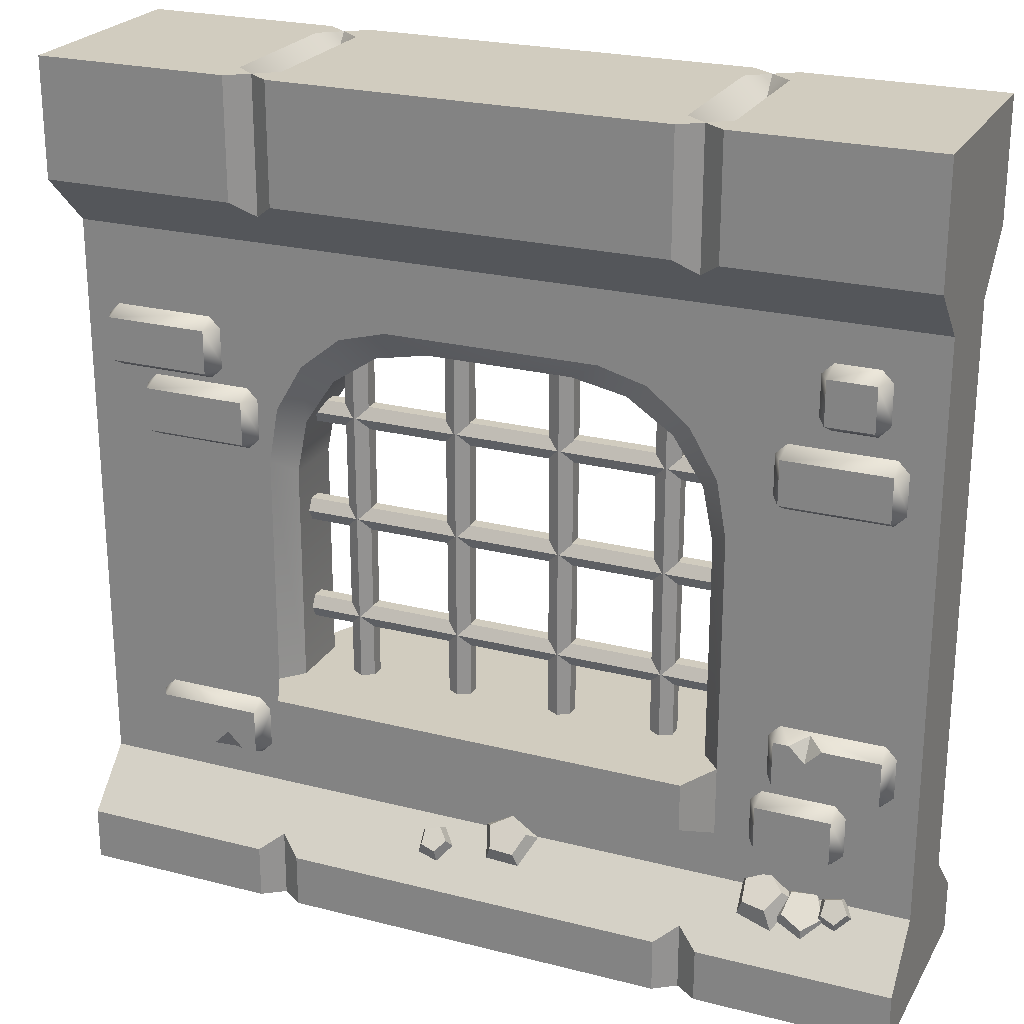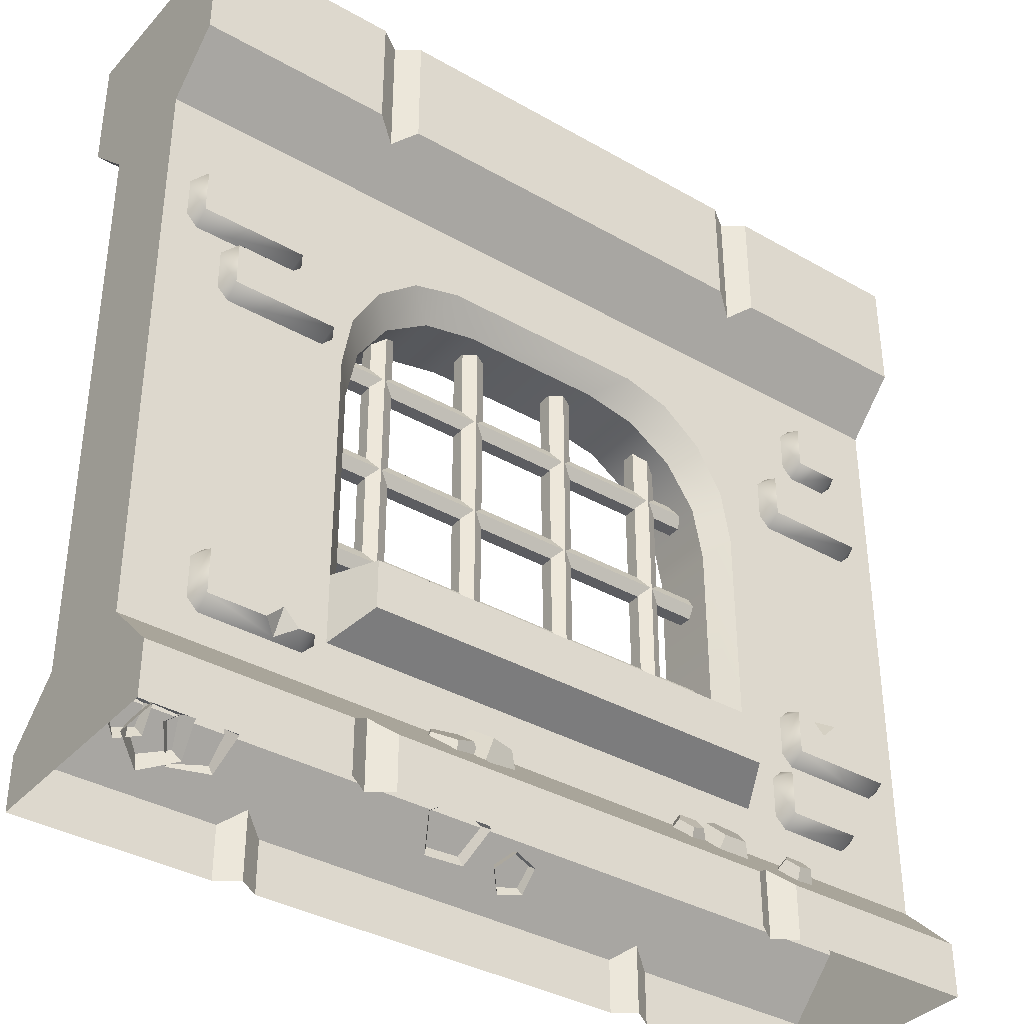
<metadata>
{"format":"obj","ext":"obj","renderer":"f3d","projection":"perspective","resolution":1024,"background":"white","views":[{"elev":23.8,"azim":-156.8,"up":"+Y"},{"elev":-36.8,"azim":-36.5,"up":"+Y"}]}
</metadata>
<code>
o wall_archedwindow_gated
v -2 0.5 0.25
v -2 0.5 -0.25
v 2 0.95 -0.25
v -2 0.95 0.25
v -1.09 0.5 0.25
v 1.09 0.5 0.25
v -1.09 0.5 -0.25
v 1.09 0.5 -0.25
v 2 0.95 0.25
v -2 0.95 -0.25
v -1.09 1.05 -0.25
v 1 1.05 -0.15
v 1.09 1.05 -0.25
v 1.09 1.05 0.25
v -1.09 1.05 0.25
v -1 1.05 0.15
v -2 3.2 0.25
v 0.497 2.861 0.25
v 0.3404 2.75 0.15
v 0.5928 2.7 0.15
v 0.7211 2.801 0.25
v 0.8068 2.557 0.15
v 0.9136 2.645 0.25
v 0.9498 2.343 0.15
v 1.043 2.424 0.25
v 1 2.09 0.15
v 1.089 2.164 0.25
v -1.089 2.164 0.25
v -1 2.09 0.15
v -0.9498 2.343 0.15
v -1.043 2.424 0.25
v -0.8068 2.557 0.15
v -0.9136 2.645 0.25
v -0.5928 2.7 0.15
v -0.7211 2.801 0.25
v -0.3404 2.75 0.15
v -0.497 2.861 0.25
v -0.497 2.861 -0.25
v -0.3404 2.75 -0.15
v -0.5928 2.7 -0.15
v -0.7211 2.801 -0.25
v -0.8068 2.557 -0.15
v -0.9136 2.645 -0.25
v -0.9498 2.343 -0.15
v -1.043 2.424 -0.25
v -1 2.09 -0.15
v -1.089 2.164 -0.25
v 1.089 2.164 -0.25
v 1 2.09 -0.15
v 0.9498 2.343 -0.15
v 1.043 2.424 -0.25
v 0.8068 2.557 -0.15
v 0.9136 2.645 -0.25
v 0.5928 2.7 -0.15
v 0.7211 2.801 -0.25
v 0.3404 2.75 -0.15
v 0.497 2.861 -0.25
v 1 1.05 0.15
v -1 1.05 -0.15
v -1.09 0.725 0.25
v 1.09 0.725 0.25
v -1.09 0.725 -0.25
v 1.09 0.725 -0.25
v 0.9898 1.05 0.45
v -0.9898 1.05 -0.45
v -0.9898 1.05 0.45
v 0.9898 1.05 -0.45
v -0.9898 0.825 -0.45
v 0.9898 0.825 -0.45
v -0.9898 0.825 0.45
v 0.9898 0.825 0.45
v 2 0 -0.5
v -2 0 -0.5
v -2 -0 0.5
v 2 -0 0.5
v 2 0.25 -0.5
v -2 0.25 -0.5
v -2 0.25 0.5
v 2 0.25 0.5
v -2 3.2 -0.25
v 2 0.5 0.25
v 2 0.5 -0.25
v 2 3.2 -0.25
v 0.9 0 -0.5
v 1.1 0 -0.5
v 1 0 -0.4293
v -1.1 0 -0.5
v -0.9 0 -0.5
v -1 0 -0.4293
v -0.9 -0 0.5
v -1.1 -0 0.5
v -1 -0 0.4293
v 1.1 -0 0.5
v 0.9 -0 0.5
v 1 -0 0.4293
v 1.1 0.25 -0.5
v 0.9 0.25 -0.5
v 1 0.3207 -0.4293
v -0.9 0.25 -0.5
v -1.1 0.25 -0.5
v -1 0.3207 -0.4293
v -1.1 0.25 0.5
v -0.9 0.25 0.5
v -1 0.3207 0.4293
v 0.9 0.25 0.5
v 1.1 0.25 0.5
v 1 0.3207 0.4293
v 1.719 2.451 -0.2388
v 1.66 2.51 -0.2388
v 1.195 2.51 -0.2388
v 1.136 2.451 -0.2388
v 1.136 2.265 -0.2388
v 1.195 2.206 -0.2388
v 1.66 2.206 -0.2388
v 1.719 2.265 -0.2388
v 1.669 2.256 -0.3298
v 1.669 2.46 -0.3298
v 1.186 2.256 -0.3298
v 1.186 2.46 -0.3298
v -1.363 1.284 -0.3298
v -1.363 1.079 -0.3298
v -1.846 1.284 -0.3298
v -1.846 1.079 -0.3298
v -1.896 1.088 -0.2388
v -1.837 1.029 -0.2388
v -1.372 1.029 -0.2388
v -1.313 1.088 -0.2388
v -1.313 1.275 -0.2388
v -1.372 1.333 -0.2388
v -1.837 1.333 -0.2388
v -1.896 1.275 -0.2388
v -1.512 1.333 -0.2388
v -1.509 1.21 -0.3298
v -1.582 1.284 -0.3298
v -1.511 1.319 -0.2656
v -1.435 1.284 -0.3298
v 1.191 0.6785 -0.3298
v 1.191 0.8833 -0.3298
v 1.674 0.6785 -0.3298
v 1.674 0.8833 -0.3298
v 1.724 0.8742 -0.2388
v 1.665 0.9332 -0.2388
v 1.2 0.9332 -0.2388
v 1.141 0.8742 -0.2388
v 1.141 0.6876 -0.2388
v 1.2 0.6286 -0.2388
v 1.665 0.6286 -0.2388
v 1.724 0.6876 -0.2388
v 1.34 0.6286 -0.2388
v 1.337 0.7519 -0.3298
v 1.41 0.6785 -0.3298
v 1.339 0.6433 -0.2656
v 1.263 0.6785 -0.3298
v 1.895 2.769 -0.2388
v 1.836 2.828 -0.2388
v 1.371 2.828 -0.2388
v 1.312 2.769 -0.2388
v 1.312 2.582 -0.2388
v 1.371 2.523 -0.2388
v 1.836 2.523 -0.2388
v 1.895 2.582 -0.2388
v 1.845 2.573 -0.3298
v 1.845 2.778 -0.3298
v 1.362 2.573 -0.3298
v 1.362 2.778 -0.3298
v -1.284 2.589 -0.2388
v -1.343 2.648 -0.2388
v -1.807 2.648 -0.2388
v -1.866 2.589 -0.2388
v -1.866 2.402 -0.2388
v -1.807 2.343 -0.2388
v -1.343 2.343 -0.2388
v -1.284 2.402 -0.2388
v -1.333 2.393 -0.3298
v -1.333 2.598 -0.3298
v -1.817 2.393 -0.3298
v -1.817 2.598 -0.3298
v -1.727 2.977 -0.3298
v -1.727 2.772 -0.3298
v -1.512 2.977 -0.3298
v -1.512 2.772 -0.3298
v -1.462 2.781 -0.2388
v -1.521 2.722 -0.2388
v -1.718 2.722 -0.2388
v -1.777 2.781 -0.2388
v -1.777 2.968 -0.2388
v -1.718 3.027 -0.2388
v -1.521 3.027 -0.2388
v -1.462 2.968 -0.2388
v -1.244 0.9351 -0.2388
v -1.303 0.9941 -0.2388
v -1.632 0.9941 -0.2388
v -1.69 0.9351 -0.2388
v -1.69 0.7485 -0.2388
v -1.632 0.6895 -0.2388
v -1.303 0.6895 -0.2388
v -1.244 0.7485 -0.2388
v -1.294 0.7394 -0.3298
v -1.294 0.9442 -0.3298
v -1.641 0.7394 -0.3298
v -1.641 0.9442 -0.3298
v -1.719 2.451 0.2388
v -1.66 2.51 0.2388
v -1.195 2.51 0.2388
v -1.136 2.451 0.2388
v -1.136 2.265 0.2388
v -1.195 2.206 0.2388
v -1.66 2.206 0.2388
v -1.719 2.265 0.2388
v -1.669 2.256 0.3298
v -1.669 2.46 0.3298
v -1.186 2.256 0.3298
v -1.186 2.46 0.3298
v 1.363 1.284 0.3298
v 1.363 1.079 0.3298
v 1.846 1.284 0.3298
v 1.846 1.079 0.3298
v 1.896 1.088 0.2388
v 1.837 1.029 0.2388
v 1.372 1.029 0.2388
v 1.313 1.088 0.2388
v 1.313 1.275 0.2388
v 1.372 1.333 0.2388
v 1.837 1.333 0.2388
v 1.896 1.275 0.2388
v 1.512 1.333 0.2388
v 1.509 1.21 0.3298
v 1.582 1.284 0.3298
v 1.511 1.319 0.2656
v 1.435 1.284 0.3298
v -1.191 0.6785 0.3298
v -1.191 0.8833 0.3298
v -1.674 0.6785 0.3298
v -1.674 0.8833 0.3298
v -1.724 0.8742 0.2388
v -1.665 0.9332 0.2388
v -1.2 0.9332 0.2388
v -1.141 0.8742 0.2388
v -1.141 0.6876 0.2388
v -1.2 0.6286 0.2388
v -1.665 0.6286 0.2388
v -1.724 0.6876 0.2388
v -1.34 0.6286 0.2388
v -1.337 0.7519 0.3298
v -1.41 0.6785 0.3298
v -1.339 0.6433 0.2656
v -1.263 0.6785 0.3298
v -1.895 2.769 0.2388
v -1.836 2.828 0.2388
v -1.371 2.828 0.2388
v -1.312 2.769 0.2388
v -1.312 2.582 0.2388
v -1.371 2.523 0.2388
v -1.836 2.523 0.2388
v -1.895 2.582 0.2388
v -1.845 2.573 0.3298
v -1.845 2.778 0.3298
v -1.362 2.573 0.3298
v -1.362 2.778 0.3298
v 1.284 2.589 0.2388
v 1.343 2.648 0.2388
v 1.807 2.648 0.2388
v 1.866 2.589 0.2388
v 1.866 2.402 0.2388
v 1.807 2.343 0.2388
v 1.343 2.343 0.2388
v 1.284 2.402 0.2388
v 1.333 2.393 0.3298
v 1.333 2.598 0.3298
v 1.817 2.393 0.3298
v 1.817 2.598 0.3298
v 1.727 2.977 0.3298
v 1.727 2.772 0.3298
v 1.512 2.977 0.3298
v 1.512 2.772 0.3298
v 1.462 2.781 0.2388
v 1.521 2.722 0.2388
v 1.718 2.722 0.2388
v 1.777 2.781 0.2388
v 1.777 2.968 0.2388
v 1.718 3.027 0.2388
v 1.521 3.027 0.2388
v 1.462 2.968 0.2388
v 1.244 0.9351 0.2388
v 1.303 0.9941 0.2388
v 1.632 0.9941 0.2388
v 1.69 0.9351 0.2388
v 1.69 0.7485 0.2388
v 1.632 0.6895 0.2388
v 1.303 0.6895 0.2388
v 1.244 0.7485 0.2388
v 1.294 0.7394 0.3298
v 1.294 0.9442 0.3298
v 1.641 0.7394 0.3298
v 1.641 0.9442 0.3298
v 1.211 2.413 -0.03126
v -1.211 2.413 -0.03126
v 1.211 2.413 0.03126
v -1.211 2.413 0.03126
v 1.211 2.359 0.06252
v -1.211 2.359 0.06252
v 1.211 2.304 0.03126
v -1.211 2.304 0.03126
v 1.211 2.304 -0.03126
v -1.211 2.304 -0.03126
v 1.211 2.359 -0.06252
v -1.211 2.359 -0.06252
v -1.211 1.859 -0.06252
v 1.211 1.859 -0.06252
v -1.211 1.804 -0.03126
v 1.211 1.804 -0.03126
v -1.211 1.804 0.03126
v 1.211 1.804 0.03126
v -1.211 1.859 0.06252
v 1.211 1.859 0.06252
v -1.211 1.913 0.03126
v 1.211 1.913 0.03126
v -1.211 1.913 -0.03126
v 1.211 1.913 -0.03126
v 1.211 1.413 -0.03126
v -1.211 1.413 -0.03126
v 1.211 1.413 0.03126
v -1.211 1.413 0.03126
v 1.211 1.359 0.06252
v -1.211 1.359 0.06252
v 1.211 1.304 0.03126
v -1.211 1.304 0.03126
v 1.211 1.304 -0.03126
v -1.211 1.304 -0.03126
v 1.211 1.359 -0.06252
v -1.211 1.359 -0.06252
v 0.75 0.8737 -0.06252
v 0.75 2.843 -0.0687
v 0.8041 0.8737 -0.03126
v 0.8095 2.843 -0.03435
v 0.8041 0.8737 0.03126
v 0.8095 2.843 0.03435
v 0.75 0.8737 0.06252
v 0.75 2.843 0.0687
v 0.6959 0.8737 0.03126
v 0.6905 2.843 0.03435
v 0.6959 0.8737 -0.03126
v 0.6905 2.843 -0.03435
v 0.1905 2.843 -0.03435
v 0.1959 0.8737 -0.03126
v 0.1905 2.843 0.03435
v 0.1959 0.8737 0.03126
v 0.25 2.843 0.0687
v 0.25 0.8737 0.06252
v 0.3095 2.843 0.03435
v 0.3041 0.8737 0.03126
v 0.3095 2.843 -0.03435
v 0.3041 0.8737 -0.03126
v 0.25 2.843 -0.0687
v 0.25 0.8737 -0.06252
v -0.25 0.8737 -0.06252
v -0.25 2.843 -0.0687
v -0.1959 0.8737 -0.03126
v -0.1905 2.843 -0.03435
v -0.1959 0.8737 0.03126
v -0.1905 2.843 0.03435
v -0.25 0.8737 0.06252
v -0.25 2.843 0.0687
v -0.3041 0.8737 0.03126
v -0.3095 2.843 0.03435
v -0.3041 0.8737 -0.03126
v -0.3095 2.843 -0.03435
v -0.8095 2.843 -0.03435
v -0.8041 0.8737 -0.03126
v -0.8095 2.843 0.03435
v -0.8041 0.8737 0.03126
v -0.75 2.843 0.0687
v -0.75 0.8737 0.06252
v -0.6905 2.843 0.03435
v -0.6959 0.8737 0.03126
v -0.6905 2.843 -0.03435
v -0.6959 0.8737 -0.03126
v -0.75 2.843 -0.0687
v -0.75 0.8737 -0.06252
v 1.043 0.4837 0.2104
v 0.9782 0.539 0.299
v 0.8813 0.5603 0.1354
v 0.8838 0.5838 0.2551
v 0.7298 0.4718 0.2184
v 0.7951 0.532 0.3037
v 0.7977 0.3406 0.3447
v 0.8348 0.4552 0.3775
v 0.9911 0.3479 0.3398
v 0.948 0.4595 0.3747
v 0.788 0.488 0.2117
v 0.744 0.5332 0.293
v 0.6682 0.5059 0.1861
v 0.6739 0.5437 0.2781
v 0.6045 0.4195 0.2487
v 0.6366 0.4931 0.3147
v 0.6849 0.3483 0.313
v 0.6837 0.4515 0.3523
v 0.7984 0.3906 0.2901
v 0.75 0.4762 0.3389
v 1.326 0.4216 0.2838
v 1.282 0.4772 0.3584
v 1.211 0.4482 0.2491
v 1.214 0.4928 0.338
v 1.135 0.3735 0.3137
v 1.17 0.4491 0.3758
v 1.204 0.3007 0.3884
v 1.211 0.4065 0.4195
v 1.323 0.3304 0.3699
v 1.28 0.4239 0.4087
v -0.2116 0.4583 0.1793
v -0.2552 0.536 0.2637
v -0.3863 0.5225 0.1251
v -0.3574 0.5736 0.2321
v -0.5148 0.4635 0.258
v -0.4325 0.539 0.3098
v -0.4196 0.3629 0.3944
v -0.3768 0.4802 0.3896
v -0.2322 0.3596 0.3457
v -0.2672 0.4783 0.3611
v -0.3787 0.3614 0.3243
v -0.452 0.4536 0.3586
v -0.4101 0.4792 0.1737
v -0.4704 0.5226 0.2704
v -0.6001 0.4755 0.1343
v -0.5816 0.5204 0.2474
v -0.6862 0.3554 0.2606
v -0.6319 0.4502 0.3213
v -0.5493 0.2848 0.3781
v -0.5519 0.4089 0.39
v 0.04751 0.4837 -0.2104
v -0.01705 0.539 -0.299
v -0.114 0.5603 -0.1354
v -0.1115 0.5838 -0.2551
v -0.2655 0.4718 -0.2184
v -0.2002 0.532 -0.3037
v -0.1976 0.3406 -0.3447
v -0.1604 0.4552 -0.3775
v -0.004163 0.3479 -0.3398
v -0.04728 0.4595 -0.3747
v -1.583 0.488 -0.2117
v -1.627 0.5332 -0.293
v -1.702 0.5059 -0.1861
v -1.697 0.5437 -0.278
v -1.766 0.4195 -0.2487
v -1.734 0.4931 -0.3147
v -1.686 0.3483 -0.313
v -1.687 0.4515 -0.3523
v -1.572 0.3906 -0.2901
v -1.621 0.4762 -0.3389
v 0.3311 0.4216 -0.2838
v 0.2869 0.4772 -0.3584
v 0.2153 0.4482 -0.2491
v 0.2192 0.4928 -0.338
v 0.1399 0.3735 -0.3137
v 0.1751 0.4491 -0.3758
v 0.2091 0.3007 -0.3884
v 0.2156 0.4065 -0.4195
v 0.3273 0.3304 -0.3699
v 0.2847 0.4239 -0.4087
v -1.202 0.4741 -0.1837
v -1.253 0.5419 -0.2727
v -1.378 0.5345 -0.128
v -1.356 0.5772 -0.2401
v -1.508 0.458 -0.2499
v -1.432 0.5325 -0.3114
v -1.413 0.3504 -0.3809
v -1.376 0.4695 -0.388
v -1.224 0.3604 -0.34
v -1.266 0.4754 -0.3641
v -1.374 0.3614 -0.3243
v -1.447 0.4536 -0.3586
v -1.405 0.4792 -0.1737
v -1.466 0.5226 -0.2704
v -1.595 0.4755 -0.1343
v -1.577 0.5204 -0.2474
v -1.681 0.3554 -0.2606
v -1.627 0.4502 -0.3213
v -1.545 0.2848 -0.3781
v -1.547 0.4089 -0.39
v 2 3.2 0.25
v 2 4 -0.5
v -2 4 -0.5
v -2 4 0.5
v 2 4 0.5
v 2 3.45 -0.5
v -2 3.45 -0.5
v -2 3.45 0.5
v 2 3.45 0.5
v -1.1 4 -0.5
v -0.9 4 -0.5
v -1 4 -0.4293
v 0.9 4 -0.5
v 1.1 4 -0.5
v 1 4 -0.4293
v 1.1 4 0.5
v 0.9 4 0.5
v 1 4 0.4293
v -0.9 4 0.5
v -1.1 4 0.5
v -1 4 0.4293
v 0.9 3.45 -0.5
v 1.1 3.45 -0.5
v 1 3.379 -0.4293
v -1.1 3.45 -0.5
v -0.9 3.45 -0.5
v -1 3.379 -0.4293
v -0.9 3.45 0.5
v -1.1 3.45 0.5
v -1 3.379 0.4293
v 1.1 3.45 0.5
v 0.9 3.45 0.5
v 1 3.379 0.4293
v -0.9 4 0.35
v -0.9 4 -0.35
v -1 3.9 -0.35
v -1 3.9 0.35
v -1.1 4 -0.35
v -1.1 4 0.35
v 1.1 4 0.35
v 1.1 4 -0.35
v 1 3.9 -0.35
v 1 3.9 0.35
v 0.9 4 -0.35
v 0.9 4 0.35
f 71 64 66 70
f 58 12 59 16
f 69 68 65 67
f 63 62 68 69
f 60 15 4
f 62 10 11
f 3 63 13
f 9 14 61
f 59 12 13 11
f 58 16 15 14
f 15 60 70 66
f 15 28 17 4
f 480 18 21
f 9 3 83 480
f 11 10 80 47
f 3 13 48 83
f 480 17 37 18
f 80 41 43
f 39 56 19 36
f 480 23 25
f 480 25 27
f 17 28 31
f 80 38 41
f 17 35 37
f 17 33 35
f 17 31 33
f 480 21 23
f 19 56 54 20
f 20 54 52 22
f 22 52 50 24
f 24 50 49 26
f 44 30 29 46
f 42 32 30 44
f 40 34 32 42
f 39 36 34 40
f 83 57 38 80
f 80 43 45
f 80 45 47
f 83 48 51
f 83 51 53
f 83 53 55
f 83 55 57
f 10 4 17 80
f 19 20 21 18
f 20 22 23 21
f 22 24 25 23
f 24 26 27 25
f 29 30 31 28
f 30 32 33 31
f 32 34 35 33
f 34 36 37 35
f 49 50 51 48
f 50 52 53 51
f 52 54 55 53
f 54 56 57 55
f 39 40 41 38
f 40 42 43 41
f 42 44 45 43
f 44 46 47 45
f 36 19 18 37
f 38 57 56 39
f 11 47 46 59
f 9 480 27 14
f 48 13 12 49
f 26 58 14 27
f 26 49 12 58
f 28 15 16 29
f 29 16 59 46
f 5 60 4 1
f 8 7 62 63
f 81 9 61 6
f 82 8 63 3
f 7 2 10 62
f 6 61 60 5
f 81 82 3 9
f 2 1 4 10
f 61 14 64 71
f 62 11 65 68
f 14 15 66 64
f 60 61 71 70
f 11 13 67 65
f 13 63 69 67
f 94 105 103 90
f 107 104 103 105
f 101 98 97 99
f 88 99 97 84
f 73 77 100 87
f 91 102 78 74
f 1 78 102 104
f 75 79 106 93
f 82 76 96 98
f 99 88 89 101
f 101 89 87 100
f 96 85 86 98
f 98 86 84 97
f 105 94 95 107
f 107 95 93 106
f 102 91 92 104
f 104 92 90 103
f 85 96 76 72
f 1 104 107 81
f 79 81 107 106
f 82 98 101 2
f 77 2 101 100
f 79 76 82 81
f 75 72 76 79
f 78 1 2 77
f 74 78 77 73
f 118 119 117 116
f 116 117 108 115
f 118 116 114 113
f 119 118 112 111
f 117 119 110 109
f 114 116 115
f 117 109 108
f 112 118 113
f 119 111 110
f 136 133 135
f 122 131 130
f 123 124 131 122
f 120 128 127 121
f 120 129 128
f 125 124 123
f 127 126 121
f 123 133 121
f 123 122 134 133
f 135 132 129
f 130 132 135
f 133 134 135
f 120 121 133 136
f 122 130 135 134
f 136 135 129 120
f 153 150 152
f 139 148 147
f 140 141 148 139
f 137 145 144 138
f 137 146 145
f 142 141 140
f 144 143 138
f 121 126 125 123
f 140 139 151 150
f 152 149 146
f 147 149 152
f 150 151 152
f 138 143 142 140
f 137 138 150 153
f 139 147 152 151
f 153 152 146 137
f 140 150 138
f 164 165 163 162
f 162 163 154 161
f 164 162 160 159
f 165 164 158 157
f 163 165 156 155
f 160 162 161
f 163 155 154
f 158 164 159
f 165 157 156
f 176 177 175 174
f 174 175 166 173
f 176 174 172 171
f 177 176 170 169
f 175 177 168 167
f 172 174 173
f 175 167 166
f 170 176 171
f 177 169 168
f 179 178 180 181
f 185 179 184
f 179 181 183 184
f 180 178 187 188
f 180 188 189
f 181 180 189 182
f 178 186 187
f 178 179 185 186
f 183 181 182
f 200 201 199 198
f 198 199 190 197
f 200 198 196 195
f 201 200 194 193
f 199 201 192 191
f 196 198 197
f 199 191 190
f 194 200 195
f 201 193 192
f 212 213 211 210
f 210 211 202 209
f 212 210 208 207
f 213 212 206 205
f 211 213 204 203
f 208 210 209
f 211 203 202
f 206 212 207
f 213 205 204
f 230 227 229
f 216 225 224
f 217 218 225 216
f 214 222 221 215
f 214 223 222
f 219 218 217
f 221 220 215
f 217 227 215
f 217 216 228 227
f 229 226 223
f 224 226 229
f 227 228 229
f 214 215 227 230
f 216 224 229 228
f 230 229 223 214
f 247 244 246
f 233 242 241
f 234 235 242 233
f 231 239 238 232
f 231 240 239
f 236 235 234
f 238 237 232
f 215 220 219 217
f 234 233 245 244
f 246 243 240
f 241 243 246
f 244 245 246
f 232 237 236 234
f 231 232 244 247
f 233 241 246 245
f 247 246 240 231
f 234 244 232
f 258 259 257 256
f 256 257 248 255
f 258 256 254 253
f 259 258 252 251
f 257 259 250 249
f 254 256 255
f 257 249 248
f 252 258 253
f 259 251 250
f 270 271 269 268
f 268 269 260 267
f 270 268 266 265
f 271 270 264 263
f 269 271 262 261
f 266 268 267
f 269 261 260
f 264 270 265
f 271 263 262
f 273 272 274 275
f 279 273 278
f 273 275 277 278
f 274 272 281 282
f 274 282 283
f 275 274 283 276
f 272 280 281
f 272 273 279 280
f 277 275 276
f 294 295 293 292
f 292 293 284 291
f 294 292 290 289
f 295 294 288 287
f 293 295 286 285
f 290 292 291
f 293 285 284
f 288 294 289
f 295 287 286
f 303 302 300 301
f 307 306 304 305
f 301 300 298 299
f 305 304 302 303
f 297 296 306 307
f 299 298 296 297
f 331 330 328 329
f 318 319 309 308
f 310 311 313 312
f 314 315 317 316
f 308 309 311 310
f 327 326 324 325
f 329 328 326 327
f 321 320 330 331
f 323 322 320 321
f 316 317 319 318
f 325 324 322 323
f 312 313 315 314
f 336 337 339 338
f 340 341 343 342
f 332 333 335 334
f 334 335 337 336
f 342 343 333 332
f 338 339 341 340
f 353 352 350 351
f 355 354 352 353
f 349 348 346 347
f 351 350 348 349
f 345 344 354 355
f 347 346 344 345
f 356 357 359 358
f 366 367 357 356
f 362 363 365 364
f 360 361 363 362
f 364 365 367 366
f 358 359 361 360
f 369 368 378 379
f 379 378 376 377
f 371 370 368 369
f 373 372 370 371
f 375 374 372 373
f 377 376 374 375
f 380 382 383 381
f 382 384 385 383
f 384 386 387 385
f 385 387 389 381
f 386 388 389 387
f 388 380 381 389
f 390 392 393 391
f 392 394 395 393
f 394 396 397 395
f 393 395 397
f 396 398 399 397
f 398 390 391 399
f 400 402 403 401
f 402 404 405 403
f 404 406 407 405
f 405 407 409 401
f 406 408 409 407
f 408 400 401 409
f 410 412 413 411
f 412 414 415 413
f 414 416 417 415
f 415 417 419
f 416 418 419 417
f 418 410 411 419
f 420 422 423 421
f 422 424 425 423
f 424 426 427 425
f 425 427 429
f 426 428 429 427
f 428 420 421 429
f 430 431 433 432
f 432 433 435 434
f 434 435 437 436
f 431 439 437 435
f 436 437 439 438
f 438 439 431 430
f 440 441 443 442
f 442 443 445 444
f 444 445 447 446
f 441 449 447 445
f 446 447 449 448
f 448 449 441 440
f 450 451 453 452
f 452 453 455 454
f 454 455 457 456
f 451 459 457
f 456 457 459 458
f 458 459 451 450
f 460 461 463 462
f 462 463 465 464
f 464 465 467 466
f 461 469 467
f 466 467 469 468
f 468 469 461 460
f 470 471 473 472
f 472 473 475 474
f 474 475 477 476
f 473 471 479
f 476 477 479 478
f 478 479 471 470
f 484 495 510 488
f 520 481 493
f 506 505 501 503
f 512 511 507 509
f 17 480 512 509
f 496 498 507 511
f 506 80 486 504
f 480 488 510 512
f 487 17 509 508
f 482 489 504 486
f 514 523 492 490
f 493 481 485 502
f 490 492 501 505
f 499 483 487 508
f 485 83 503 502
f 496 511 512 497
f 497 512 510 495
f 499 508 509 500
f 500 509 507 498
f 490 505 506 491
f 491 506 504 489
f 493 502 503 494
f 494 503 501 492
f 482 517 489
f 83 80 506 503
f 487 486 80 17
f 487 483 482 486
f 488 480 83 485
f 488 485 481 484
f 483 499 518
f 483 518 517 482
f 522 521 523 524
f 519 520 521 522
f 516 515 517 518
f 513 514 515 516
f 498 496 524 513
f 513 524 523 514
f 495 484 519
f 519 484 481 520
f 494 492 523
f 493 494 520
f 521 520 494
f 496 497 524
f 497 495 519
f 522 524 497
f 500 498 513
f 499 500 518
f 516 518 500
f 491 489 517
f 490 491 514
f 515 514 491
f 519 522 497
f 523 521 494
f 513 516 500
f 517 515 491
f 423 425 429 421
f 413 415 419 411
f 383 385 381
f 391 393 397 399
f 403 405 401
f 453 451 457 455
f 433 431 435
f 463 461 467 465
f 475 473 479 477
f 443 441 445

</code>
